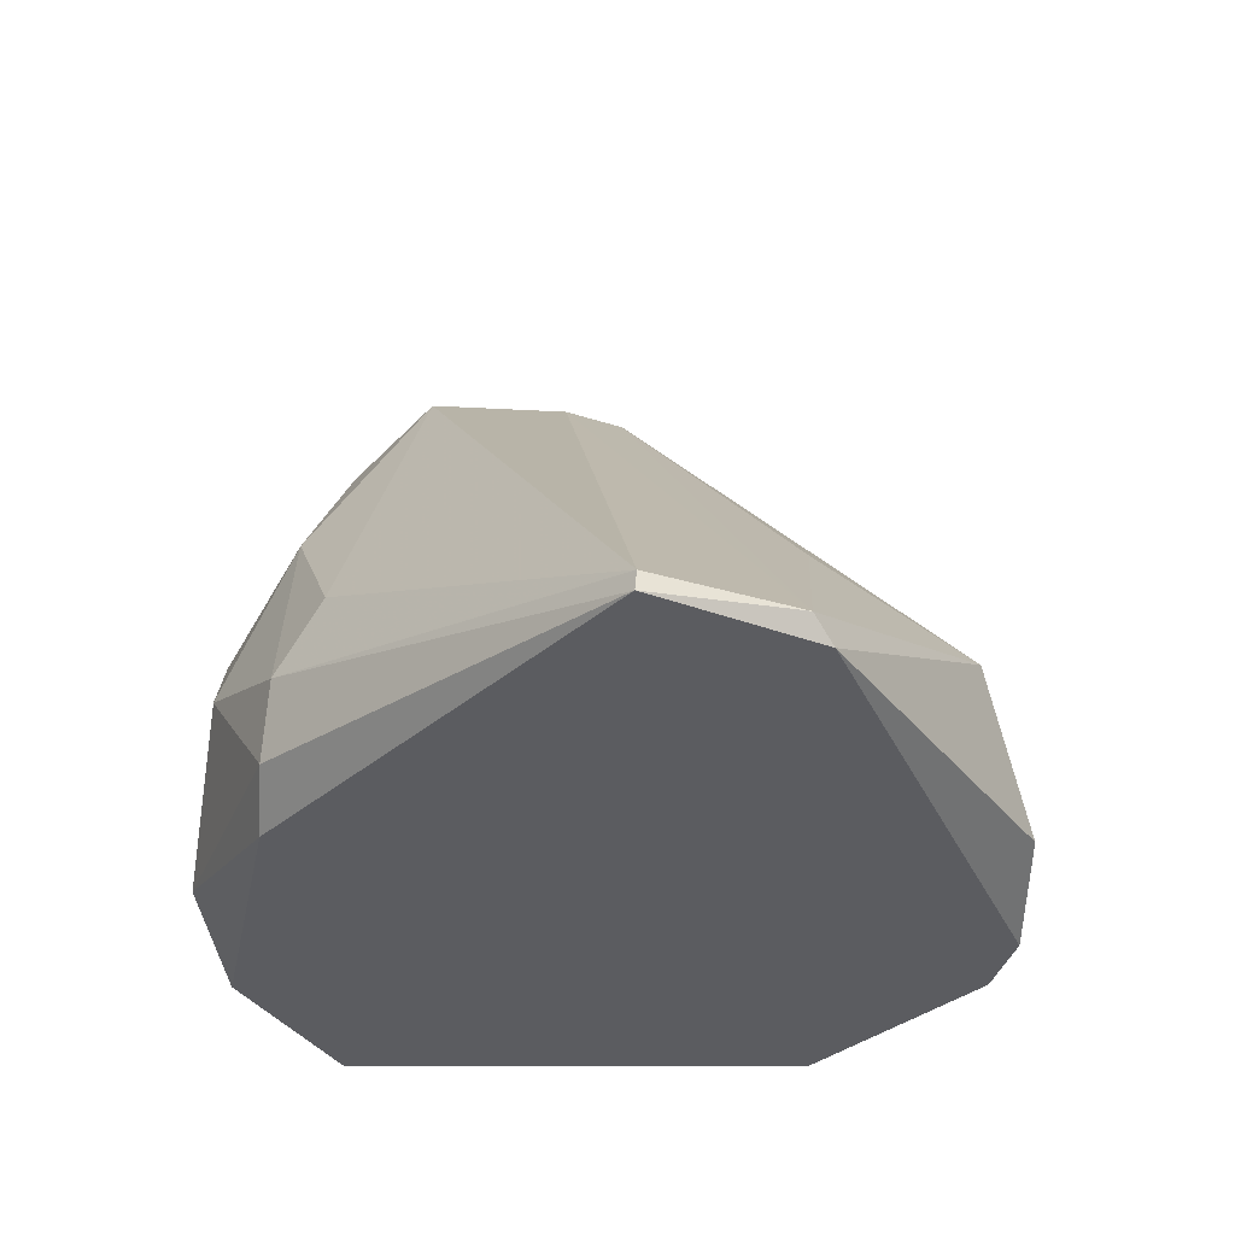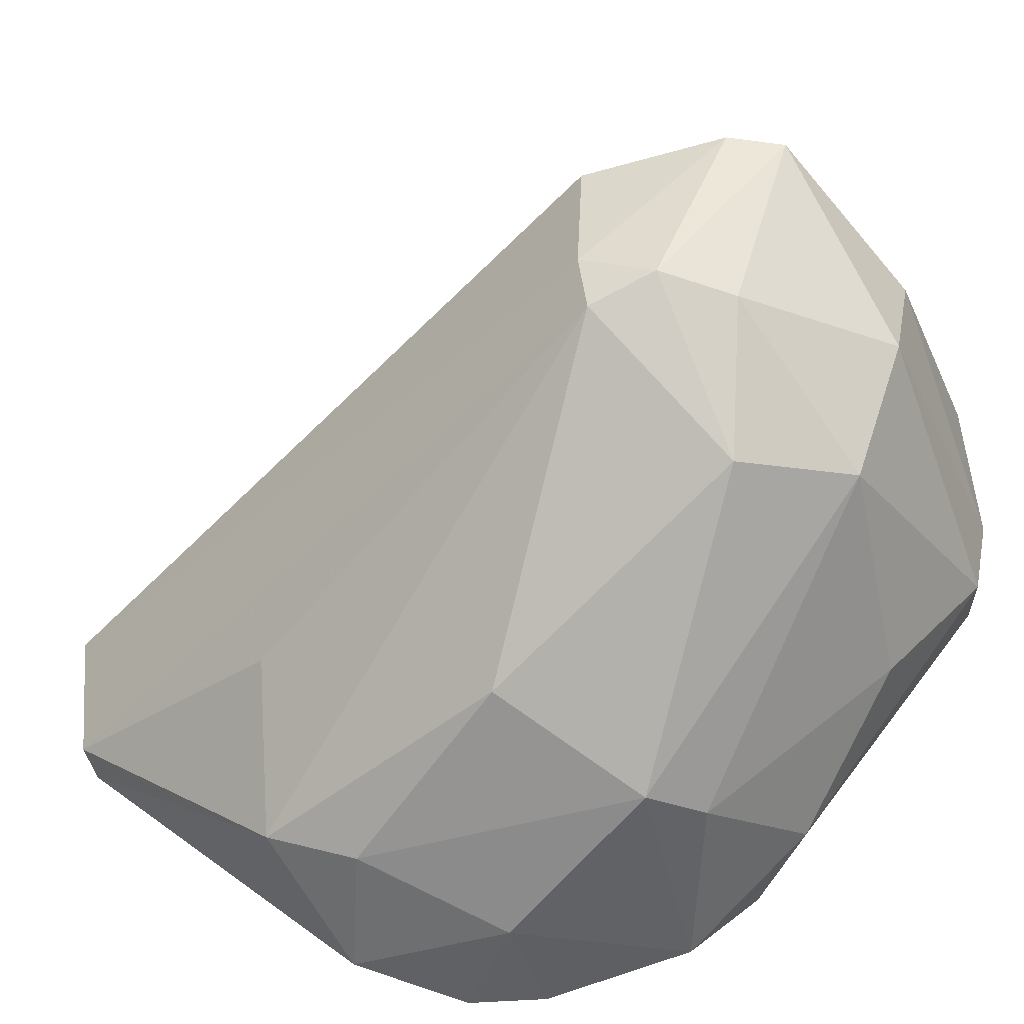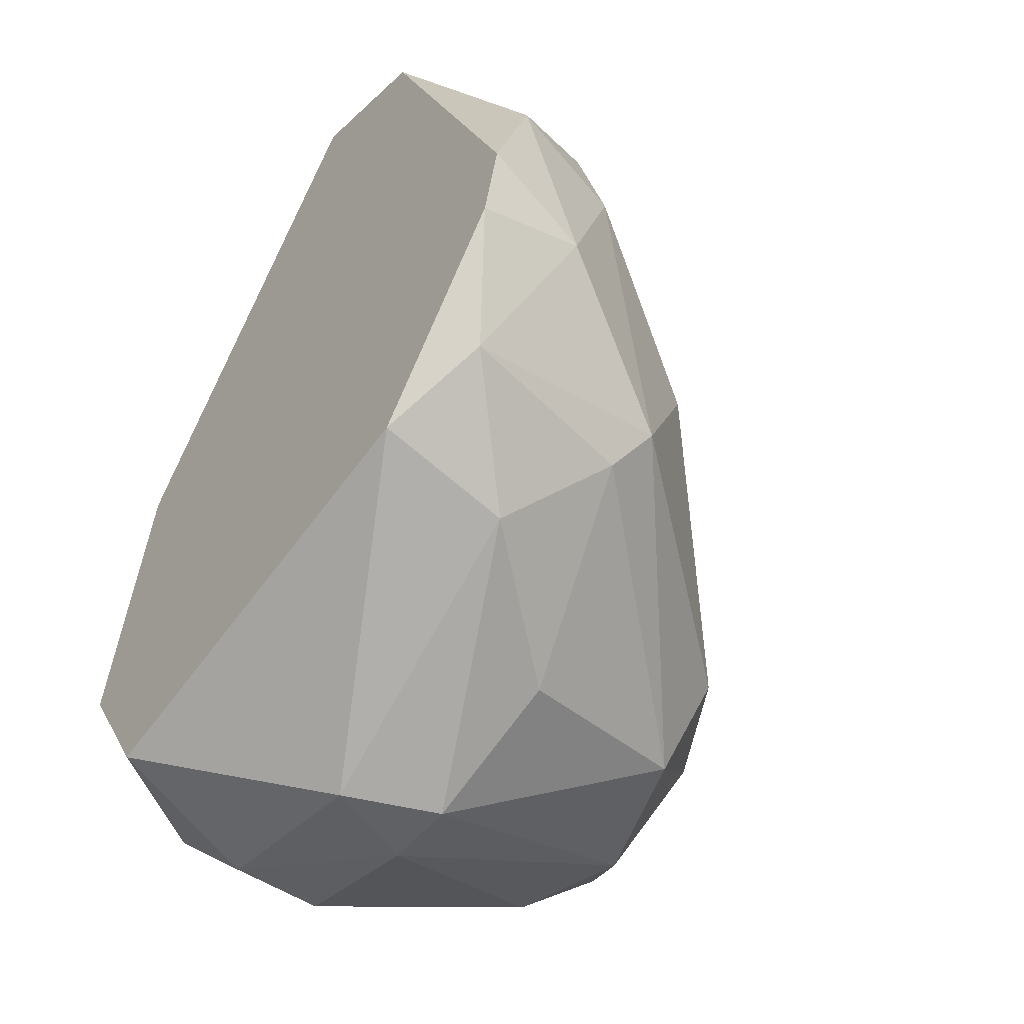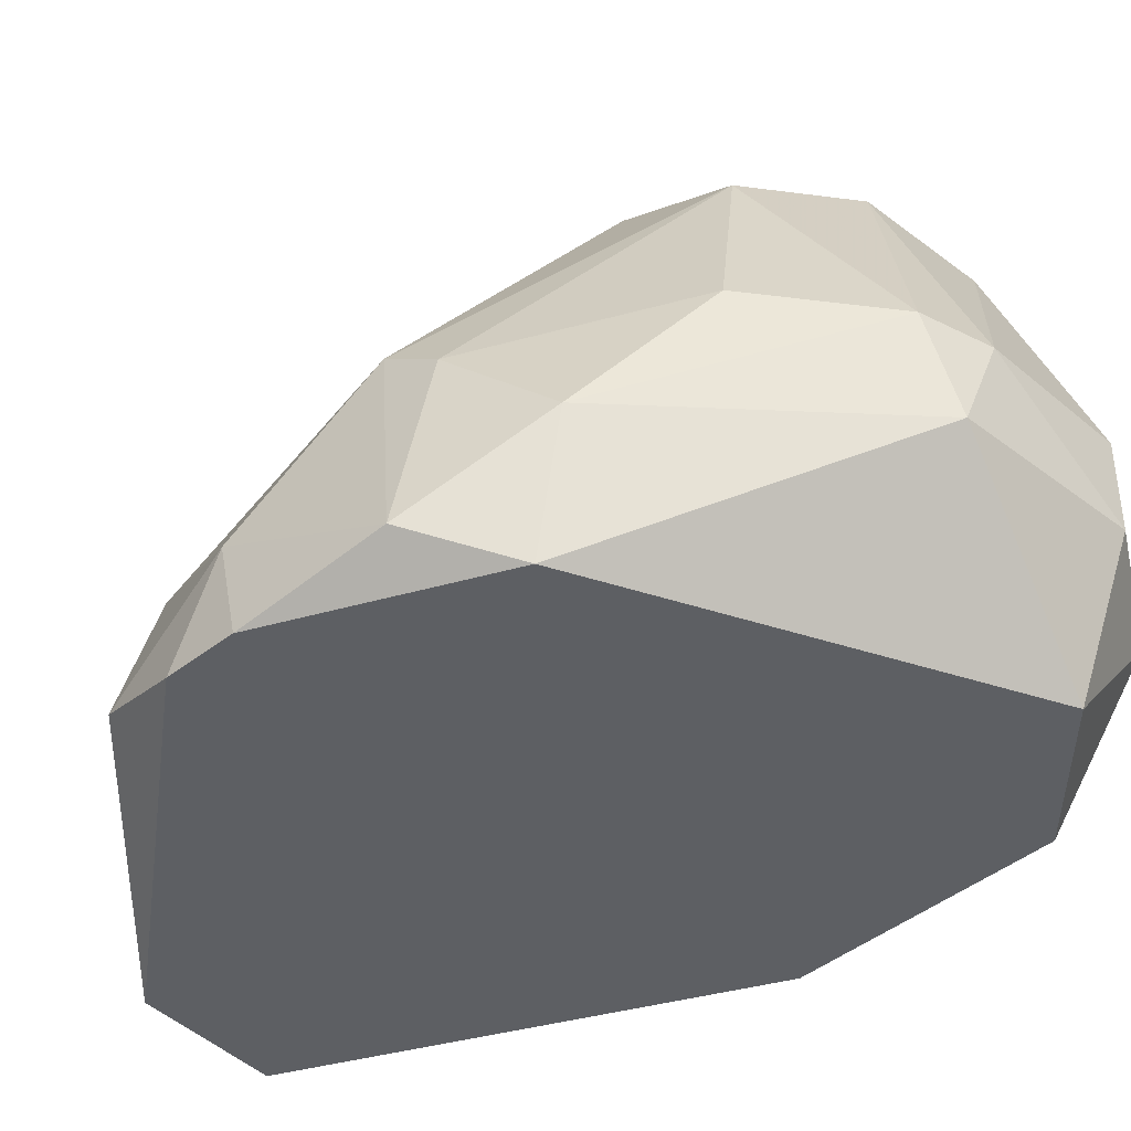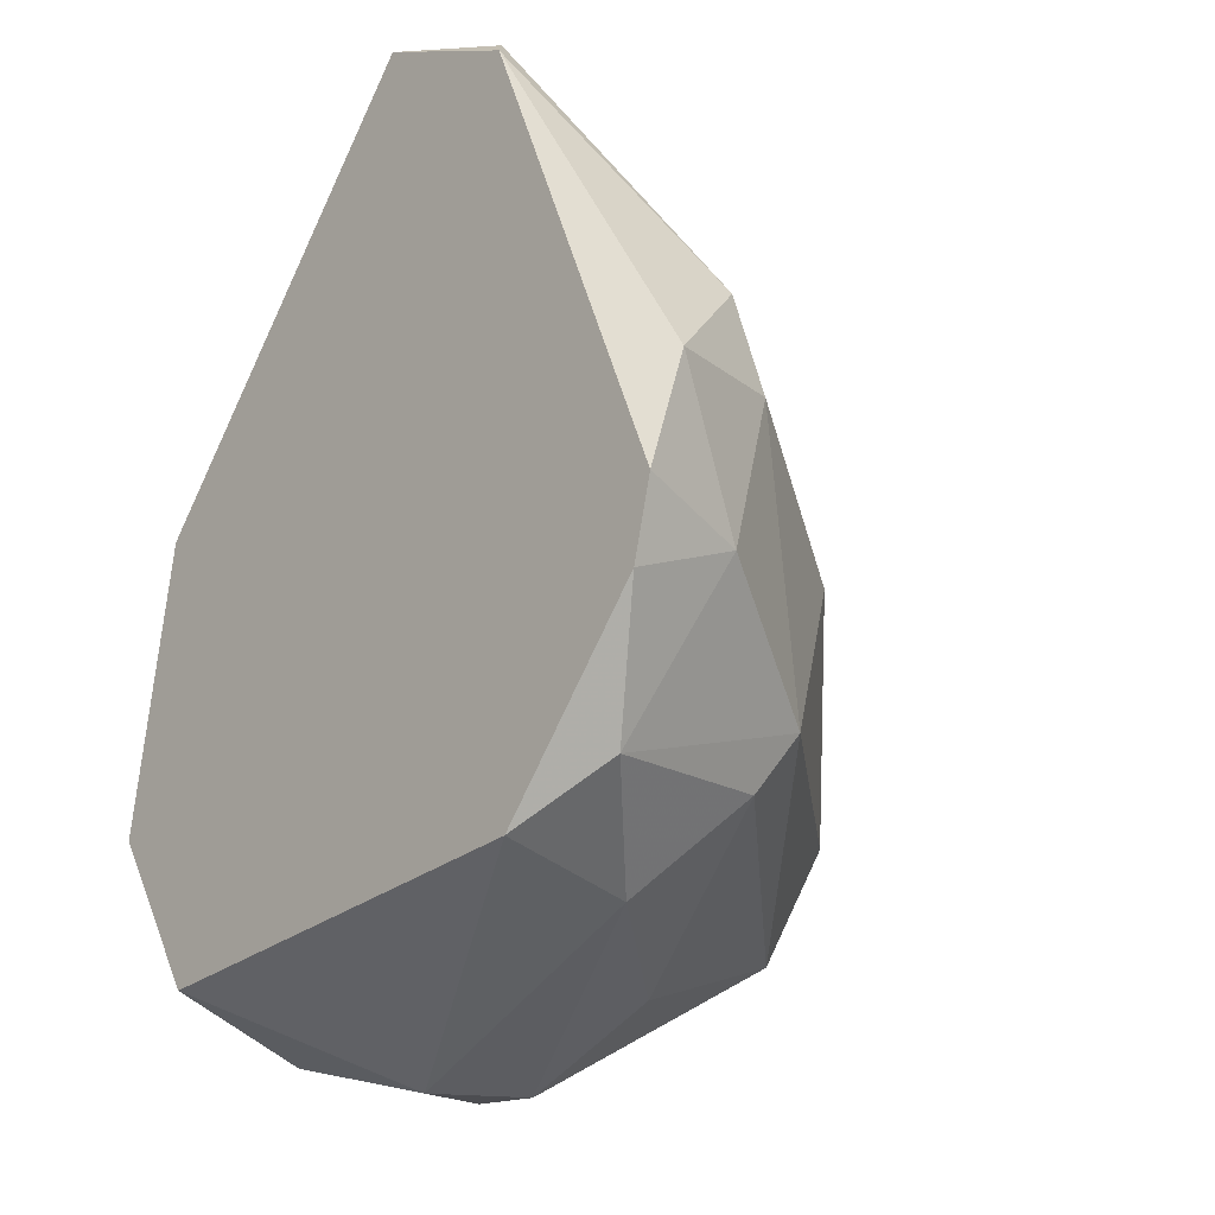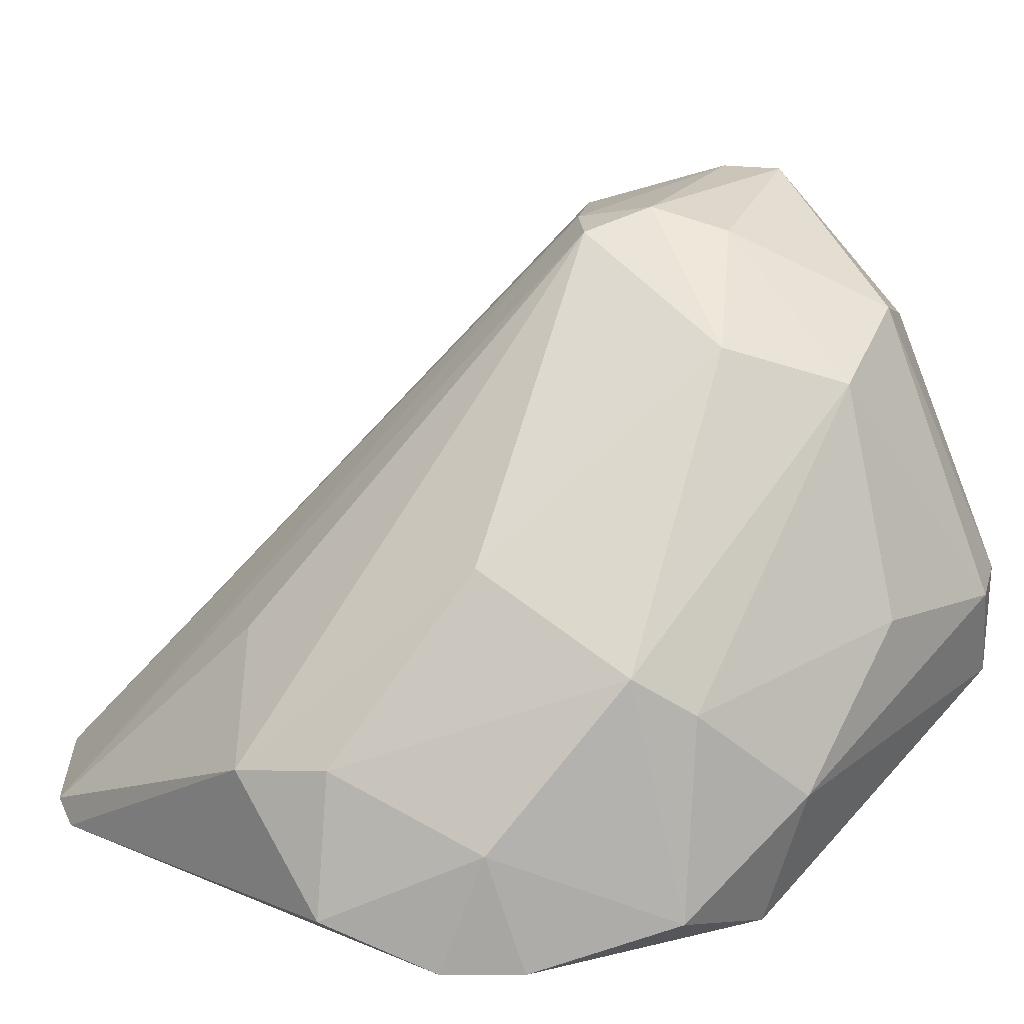
<metadata>
{"format":"obj","ext":"obj","renderer":"f3d","projection":"perspective","resolution":1024,"background":"white","views":[{"elev":54.6,"azim":-175.3,"up":"+Y"},{"elev":50.0,"azim":-79.2,"up":"+Z"},{"elev":-50.1,"azim":-126.9,"up":"+Y"},{"elev":-40.3,"azim":-31.8,"up":"+Z"},{"elev":-16.2,"azim":-132.6,"up":"+Y"},{"elev":20.5,"azim":-75.8,"up":"+Z"}]}
</metadata>
<code>
v 0.006964 0.02465 0.06272
v -0.01254 0.0266 0.05541
v -0.01205 0.02465 0.05541
v -0.001326 0.02416 0.07101
v -0.003761 0.03927 0.05541
v 0.00355 0.01782 0.05541
v -0.001815 0.01538 0.06175
v -0.01107 0.03196 0.05931
v 0.00355 0.02318 0.07101
v -0.0101 0.0227 0.06223
v 0.004526 0.02903 0.05541
v 0.006476 0.0188 0.06126
v -0.000352 0.01831 0.06857
v -0.00815 0.01977 0.05541
v 0.002575 0.0266 0.07003
v 0.004526 0.03098 0.05833
v -0.002304 0.02562 0.07052
v 0.006964 0.02367 0.05687
v -0.007176 0.0383 0.0559
v -0.003761 0.0188 0.06759
v 0.004037 0.01636 0.06175
v -0.00815 0.0188 0.05882
v -0.009128 0.0266 0.06418
v 0.00355 0.02172 0.07101
v -0.000839 0.01538 0.05931
v 0.005013 0.02806 0.06418
v -0.004736 0.02172 0.06857
v -0.003761 0.03927 0.0559
v -0.01254 0.02952 0.05638
v 0.005987 0.02172 0.05541
v 0.006476 0.02757 0.0598
v 0.006476 0.0188 0.05882
v -0.01059 0.02123 0.05638
v 0.002575 0.01831 0.06759
v -0.01156 0.02952 0.0598
v -0.007176 0.03293 0.06126
v -0.007665 0.03781 0.05541
v 0.00355 0.03147 0.06028
v -0.005227 0.01733 0.06223
v -0.000839 0.02611 0.07052
v -0.01205 0.02562 0.05833
v 0.004037 0.01636 0.05931
v 0.004526 0.03049 0.05638
v 0.006964 0.02026 0.06126
v 0.004526 0.02513 0.06857
v -0.001326 0.02221 0.07052
v 0.000136 0.01538 0.06175
v -0.009613 0.02123 0.06126
f 25 6 42
f 6 32 42
f 32 21 42
f 16 31 43
f 5 16 43
f 18 11 43
f 35 29 41
f 11 5 43
f 10 35 41
f 9 15 40
f 3 33 41
f 29 2 41
f 2 3 41
f 28 19 40
f 15 28 40
f 19 17 40
f 17 4 40
f 31 18 43
f 4 9 40
f 33 10 41
f 18 1 44
f 24 4 46
f 24 12 44
f 39 20 48
f 33 22 48
f 10 33 48
f 22 7 39
f 42 21 47
f 25 42 47
f 21 34 47
f 34 13 47
f 7 25 47
f 1 24 44
f 13 7 47
f 4 27 46
f 13 24 46
f 20 13 46
f 26 15 45
f 1 26 45
f 15 9 45
f 9 1 45
f 32 18 44
f 12 32 44
f 27 20 46
f 20 10 48
f 7 20 39
f 16 28 38
f 11 18 30
f 6 11 30
f 5 19 28
f 16 5 28
f 17 23 27
f 23 10 27
f 10 20 27
f 4 17 27
f 7 22 25
f 1 18 31
f 22 14 25
f 9 4 24
f 1 9 24
f 17 8 23
f 7 13 20
f 3 6 14
f 6 5 11
f 3 5 6
f 28 15 38
f 22 39 48
f 14 6 25
f 26 1 31
f 3 2 5
f 12 21 32
f 16 26 31
f 15 26 38
f 29 8 37
f 2 29 37
f 8 19 37
f 19 5 37
f 5 2 37
f 17 19 36
f 19 8 36
f 8 17 36
f 26 16 38
f 10 23 35
f 23 8 35
f 24 13 34
f 12 24 34
f 21 12 34
f 14 22 33
f 3 14 33
f 30 18 32
f 6 30 32
f 8 29 35

</code>
